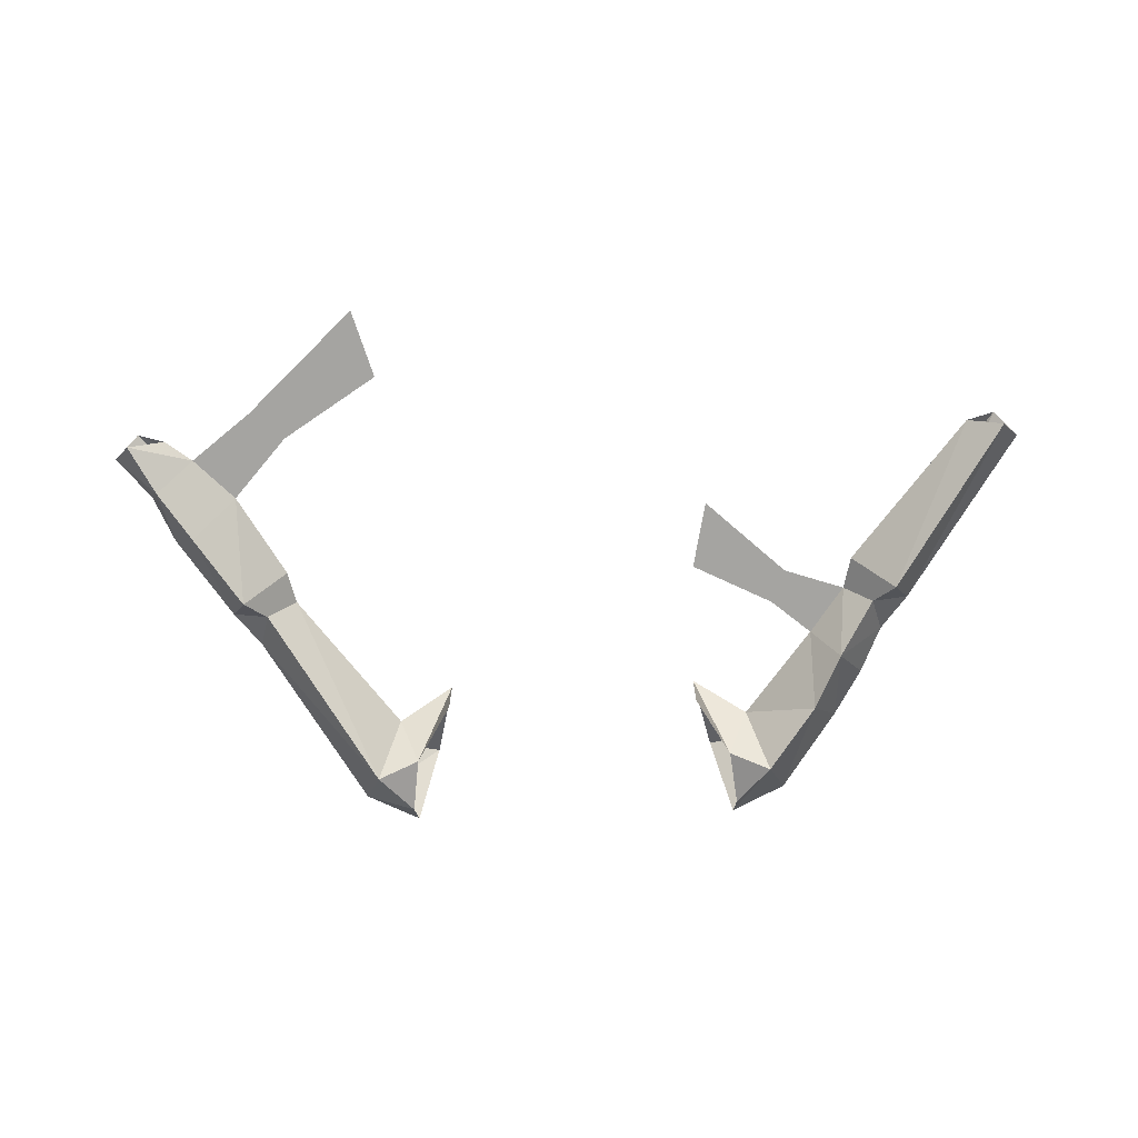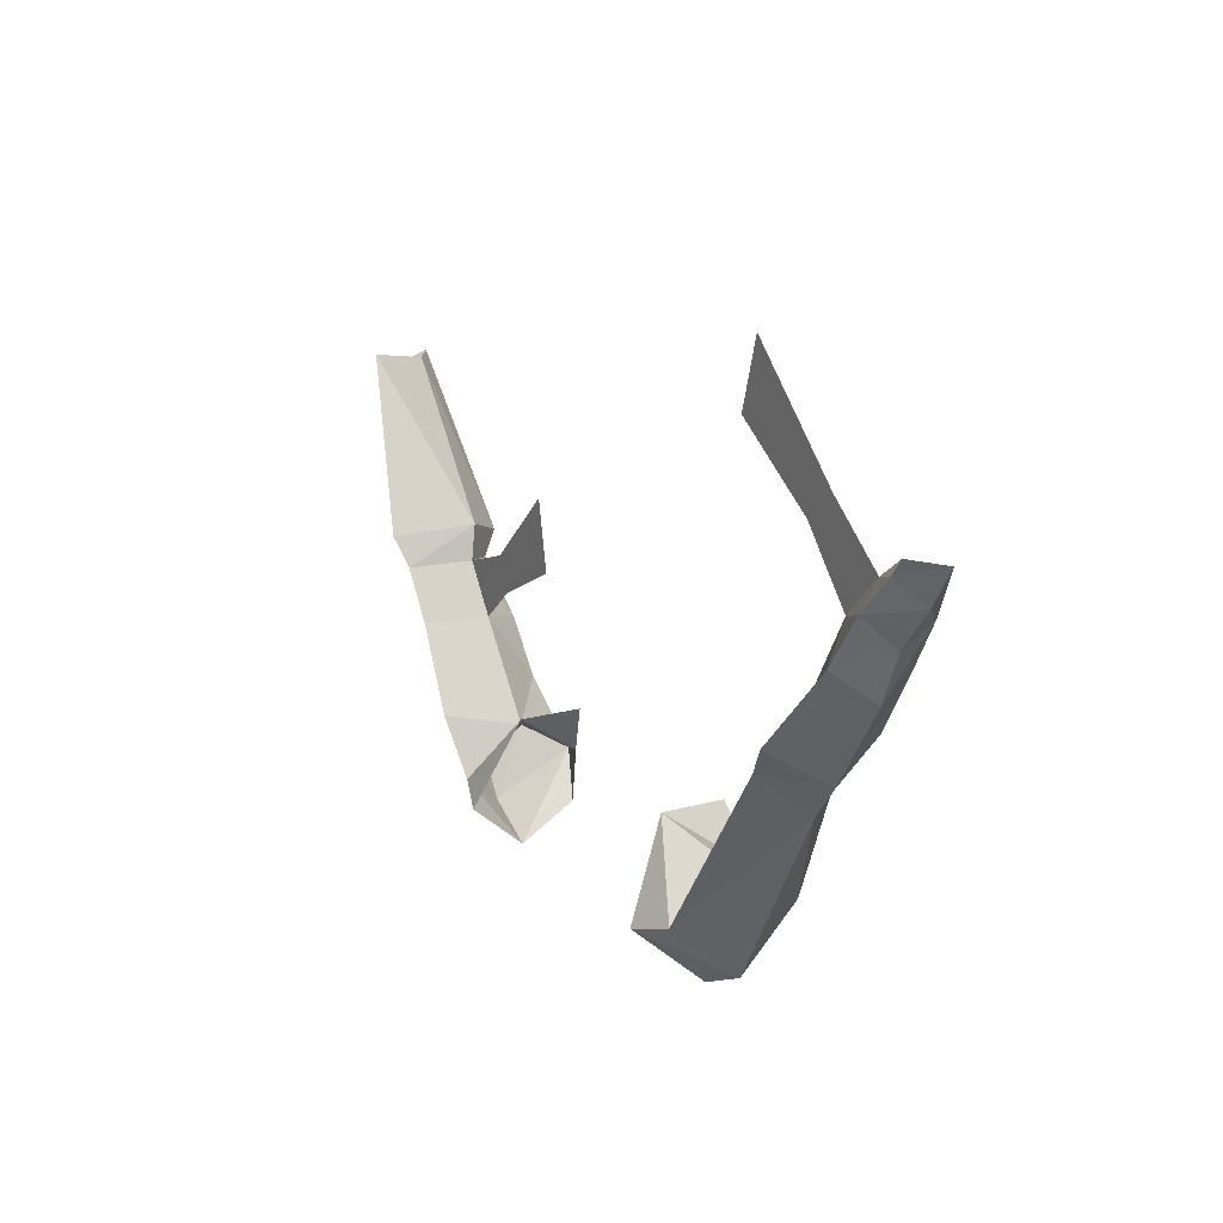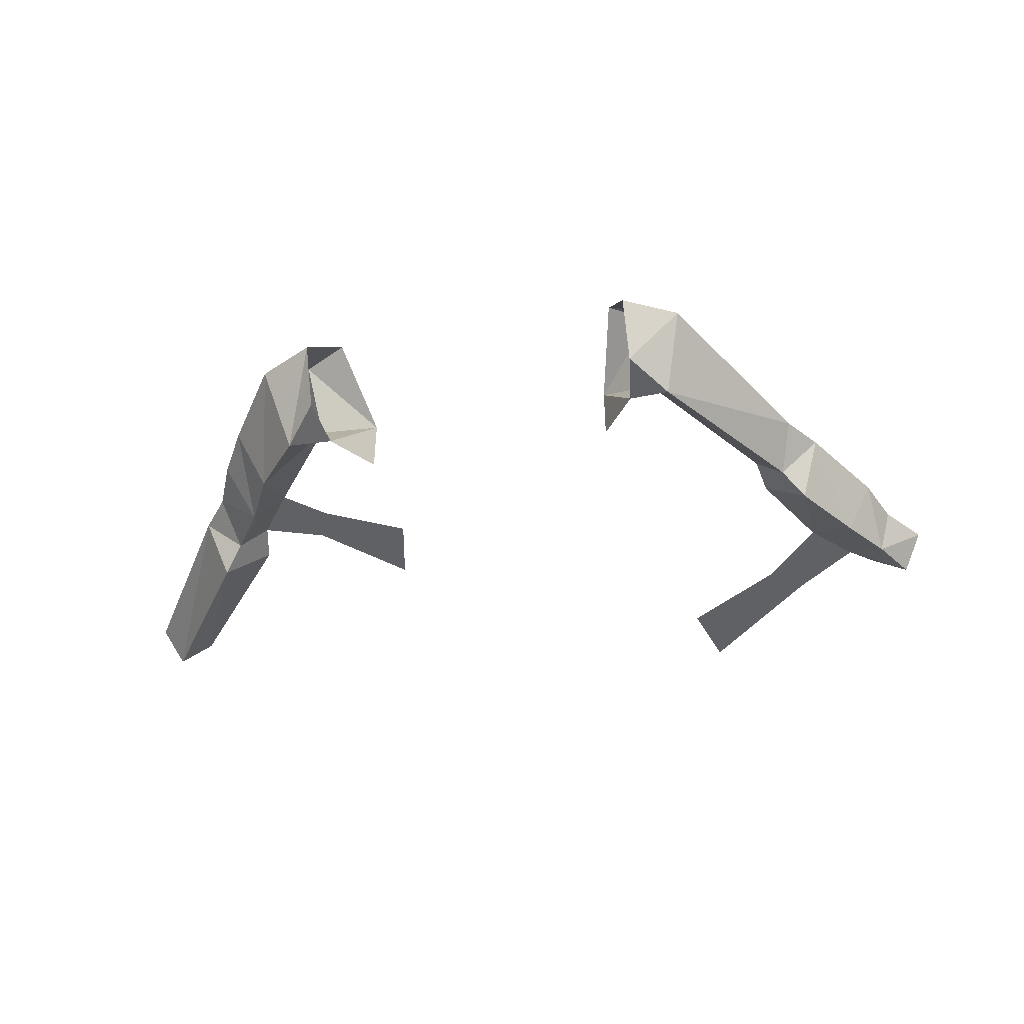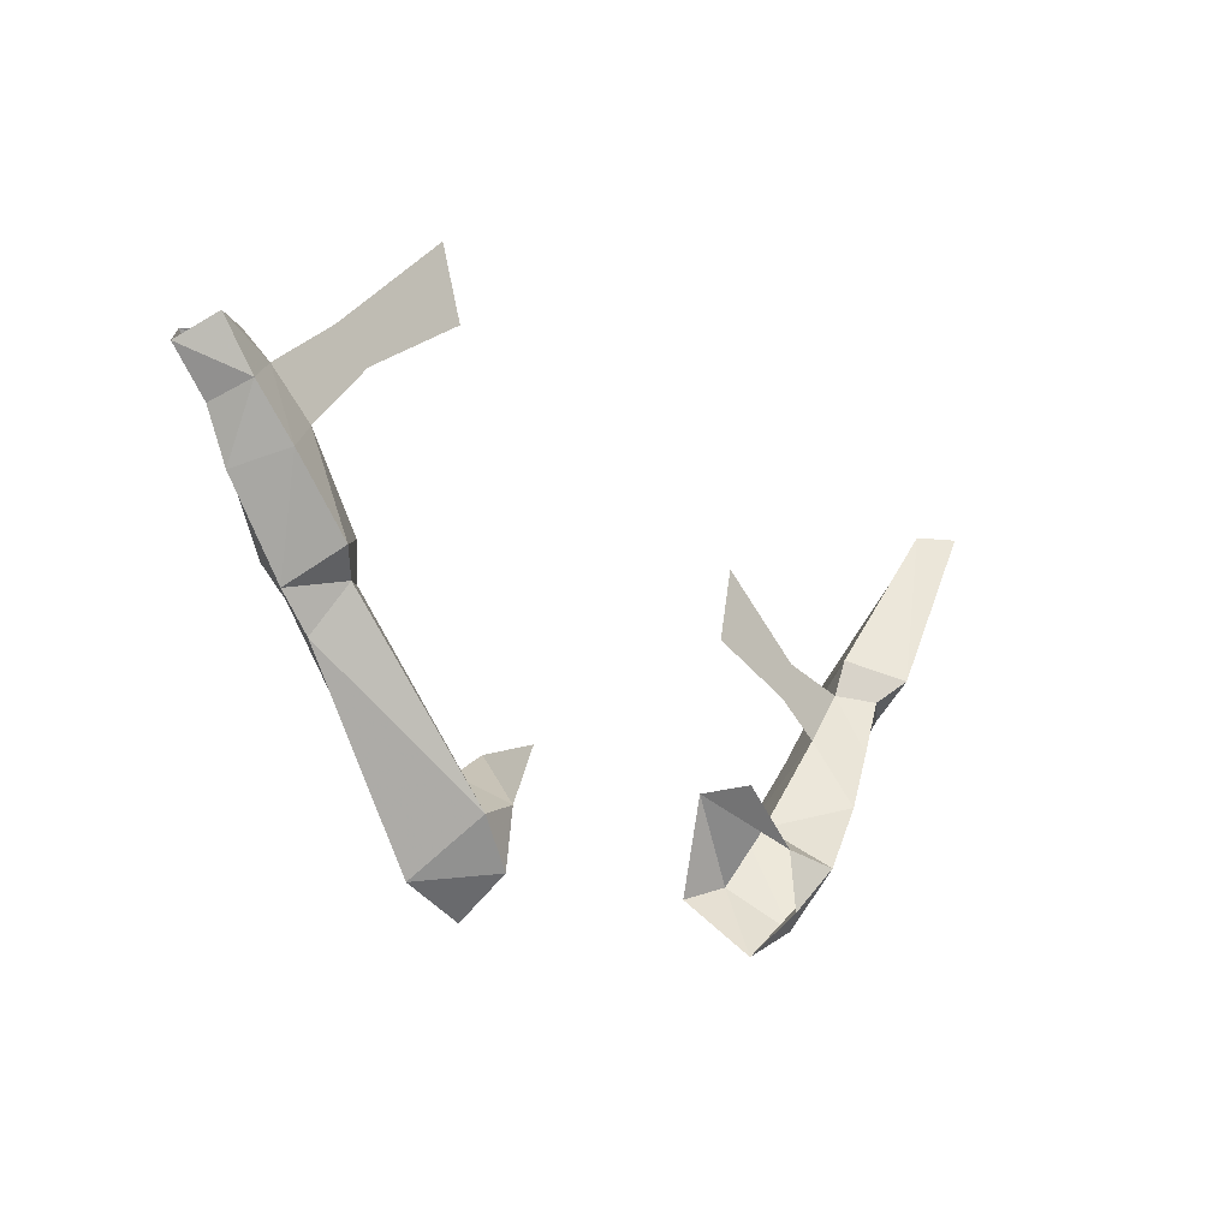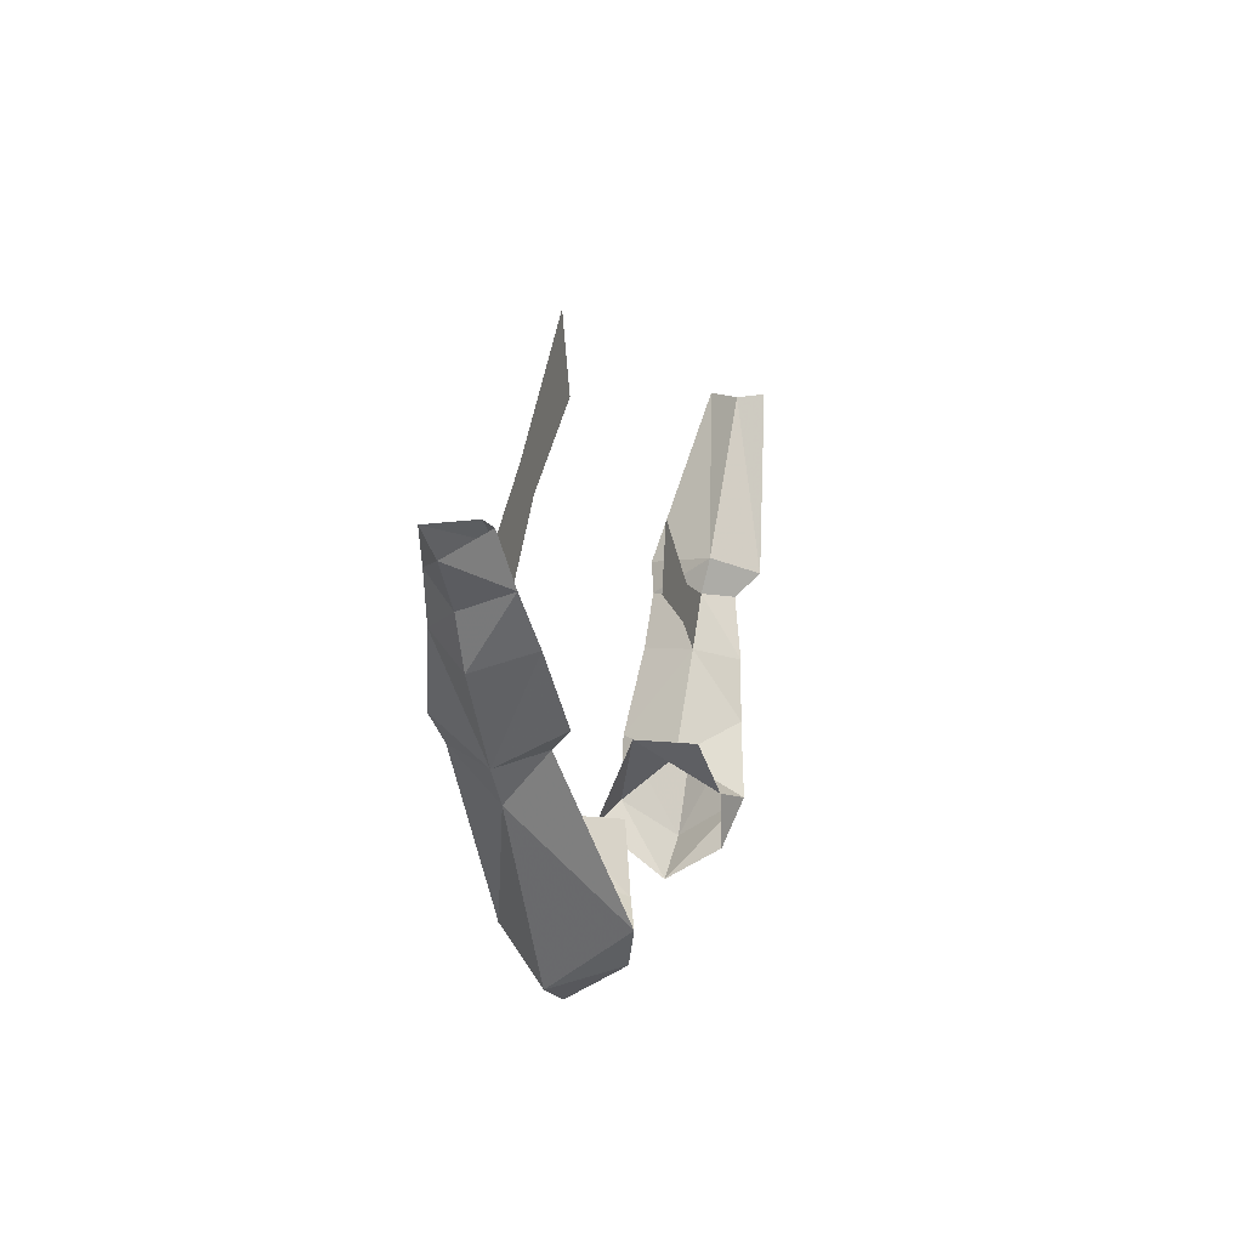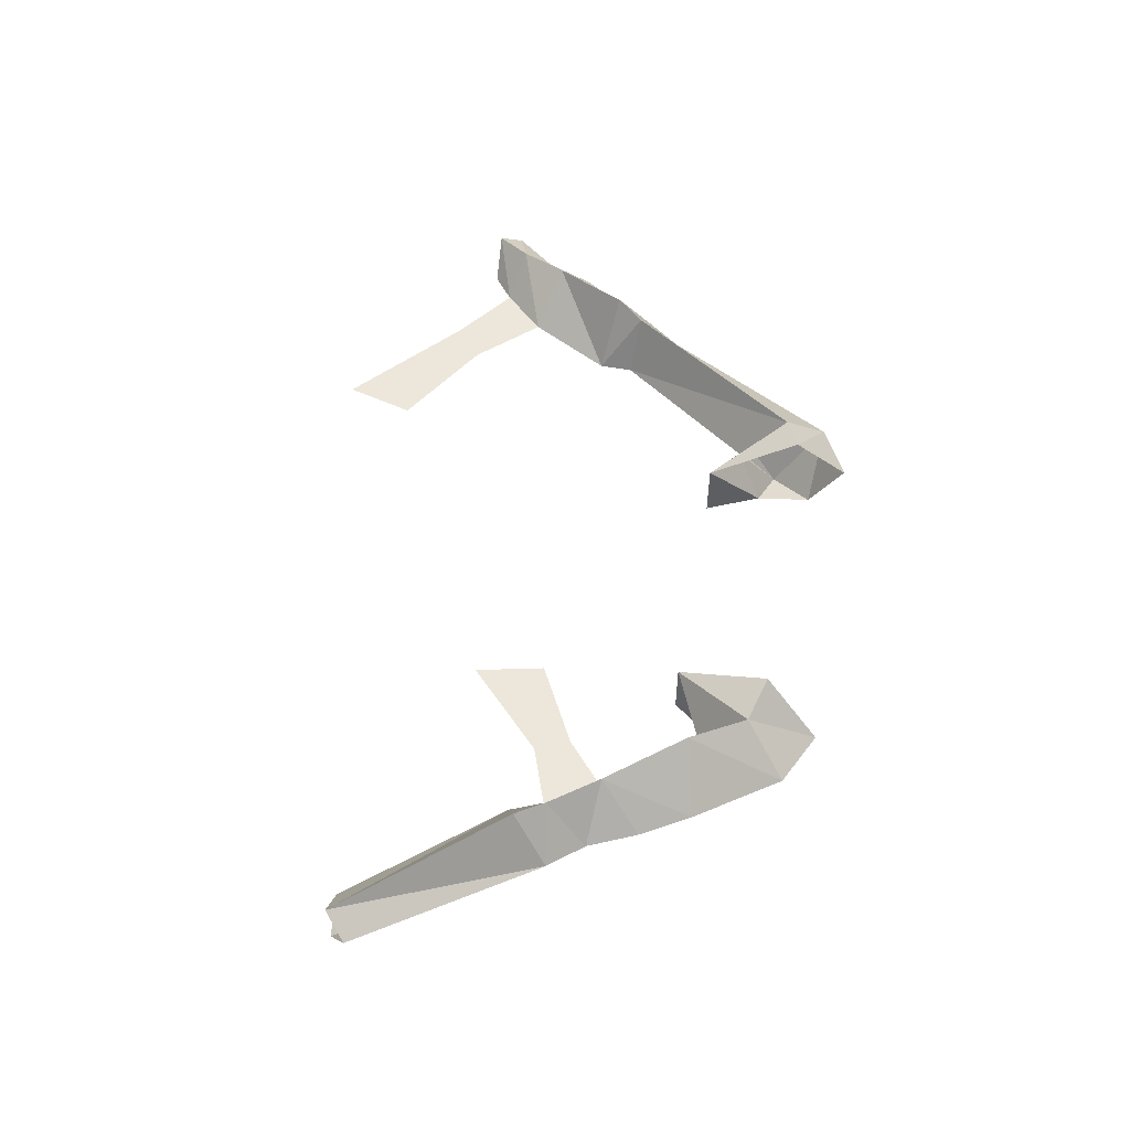
<metadata>
{"format":"obj","ext":"obj","renderer":"f3d","projection":"perspective","resolution":1024,"background":"white","views":[{"elev":-73.3,"azim":-178.4,"up":"+Z"},{"elev":17.4,"azim":61.2,"up":"+Y"},{"elev":-45.6,"azim":10.7,"up":"+Z"},{"elev":-14.2,"azim":135.2,"up":"+Y"},{"elev":11.2,"azim":104.9,"up":"+Y"},{"elev":53.6,"azim":-80.5,"up":"+Z"}]}
</metadata>
<code>
v -0.1484 -1.203 0.3047
v -0.1484 -1.203 0.2344
v -0.1875 -1.266 0.2188
v -0.2109 -1.234 0.2734
v -0.2188 -1.289 0.3359
v -0.1719 -1.305 0.3516
v -0.1953 -1.367 0.2812
v -0.2578 -1.336 0.2812
v -0.2344 -1.281 0.2031
v -0.1953 -1.328 0.2188
v -0.2891 -1.211 0.2188
v -0.2891 -1.133 0.2734
v -0.2578 -1.227 0.3438
v -0.3203 -1.242 0.2812
v -0.3203 -1.141 0.3359
v -0.3516 -1.188 0.2812
v -0.3203 -1.148 0.2266
v -0.3281 -1.078 0.2734
v -0.3594 -1.086 0.3359
v -0.375 -1.133 0.2812
v -0.3594 -1.086 0.2422
v -0.3359 -1.039 0.2656
v -0.3828 -1.055 0.3438
v -0.4062 -1.094 0.2812
v -0.3828 -1.062 0.2188
v -0.4688 -0.875 0.2656
v -0.5078 -0.875 0.3047
v -0.5312 -0.8984 0.2812
v -0.5078 -0.875 0.2422
v -0.2422 -1.094 0.2734
v -0.2578 -1.055 0.2734
v -0.1484 -1.047 0.2734
v -0.1641 -0.9688 0.2734
v 0.1484 -1.203 0.3047
v 0.1875 -1.266 0.2188
v 0.1484 -1.203 0.2344
v 0.2109 -1.234 0.2734
v 0.2344 -1.281 0.2031
v 0.1953 -1.328 0.2188
v 0.2578 -1.336 0.2812
v 0.1953 -1.367 0.2812
v 0.1719 -1.305 0.3516
v 0.2188 -1.289 0.3359
v 0.3281 -1.078 0.2734
v 0.3594 -1.086 0.2422
v 0.375 -1.133 0.2812
v 0.3594 -1.086 0.3359
v 0.3359 -1.039 0.2656
v 0.3828 -1.062 0.2188
v 0.4062 -1.094 0.2812
v 0.3828 -1.055 0.3438
v 0.4453 -0.9688 0.3203
v 0.3906 -0.9453 0.2656
v 0.4375 -0.9844 0.2266
v 0.4688 -1 0.2812
v 0.5078 -0.875 0.2422
v 0.4766 -0.9297 0.2344
v 0.4375 -0.8984 0.2656
v 0.4688 -0.875 0.2656
v 0.5078 -0.875 0.3047
v 0.4766 -0.9141 0.3125
v 0.5312 -0.8984 0.2812
v 0.4922 -0.9453 0.2812
v 0.3281 -0.875 0.2656
v 0.3672 -0.8438 0.2656
v 0.2422 -0.7266 0.2656
v 0.2188 -0.8047 0.2656
f 1 2 3
f 1 3 4
f 1 4 5
f 1 5 6
f 6 5 7
f 7 5 8
f 7 8 9
f 7 9 10
f 10 9 3
f 3 9 4
f 12 15 13
f 13 15 14
f 14 15 16
f 14 16 17
f 14 17 11
f 11 17 12
f 12 17 18
f 12 18 15
f 18 30 12
f 18 12 31
f 18 31 30
f 30 31 32
f 30 32 33
f 30 33 31
f 30 31 12
f 31 33 32
f 44 47 48
f 44 48 45
f 45 48 49
f 45 49 50
f 45 50 46
f 46 50 47
f 47 50 51
f 47 51 48
f 58 53 61
f 61 53 52
f 61 52 63
f 63 52 55
f 63 55 57
f 57 55 54
f 57 54 58
f 58 54 53
f 58 53 64
f 58 64 65
f 58 65 53
f 53 65 64
f 64 65 66
f 64 66 67
f 64 67 65
f 65 67 66
f 4 9 11
f 4 11 12
f 4 12 13
f 4 13 5
f 5 13 8
f 8 13 14
f 8 14 11
f 8 11 9
f 15 18 19
f 15 19 20
f 15 20 16
f 16 20 17
f 17 20 21
f 17 21 18
f 18 21 22
f 18 22 19
f 19 22 23
f 19 23 24
f 19 24 20
f 20 24 21
f 21 24 25
f 21 25 22
f 34 35 36
f 35 34 37
f 35 37 38
f 35 38 39
f 39 38 40
f 39 40 41
f 41 40 42
f 42 40 43
f 42 43 34
f 34 43 37
f 48 51 52
f 48 52 53
f 48 53 49
f 49 53 54
f 49 54 50
f 50 54 55
f 50 55 52
f 50 52 51
f 56 57 58
f 56 58 59
f 59 58 60
f 60 58 61
f 60 61 62
f 62 61 63
f 62 63 57
f 62 57 56
f 22 25 26
f 22 26 27
f 22 27 23
f 23 27 24
f 24 27 28
f 24 28 29
f 24 29 25
f 25 29 26
f 37 43 44
f 37 44 38
f 38 44 45
f 38 45 46
f 38 46 40
f 40 46 43
f 43 46 47
f 43 47 44

</code>
